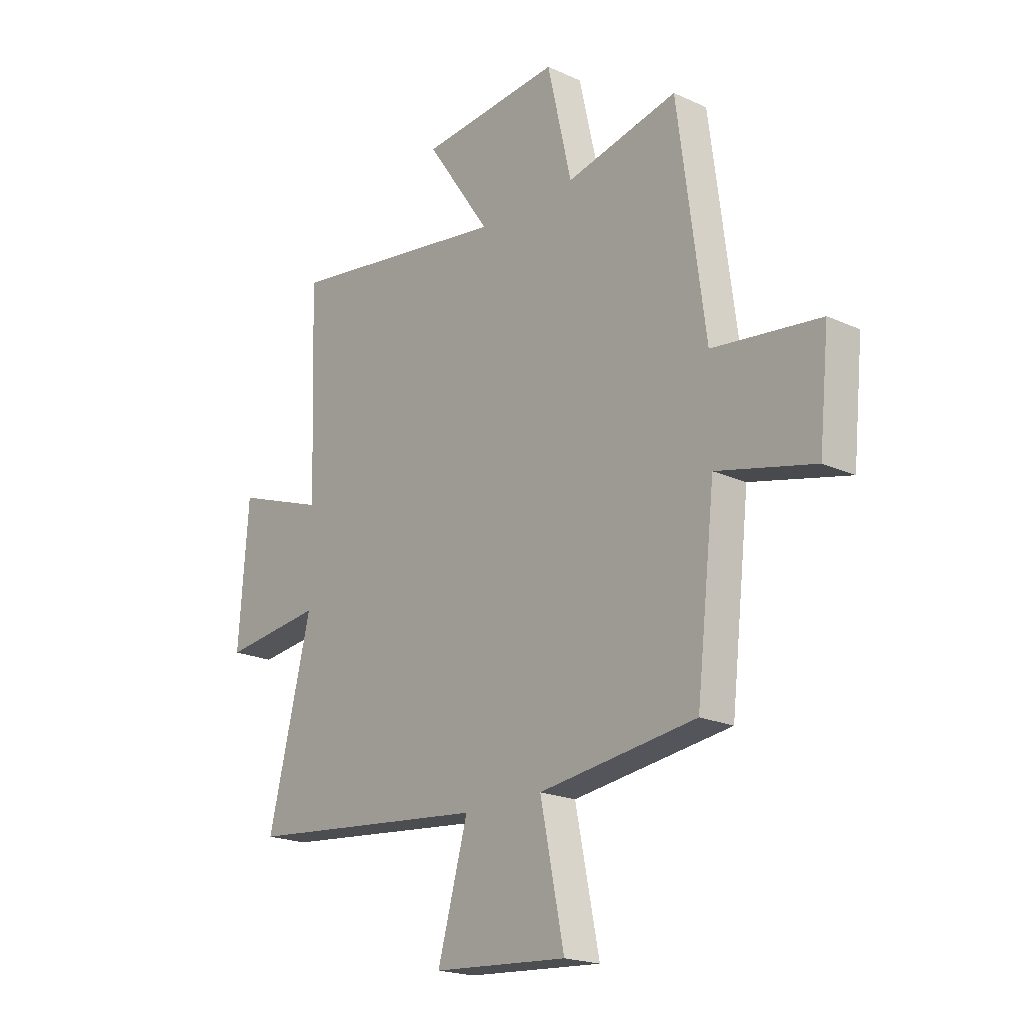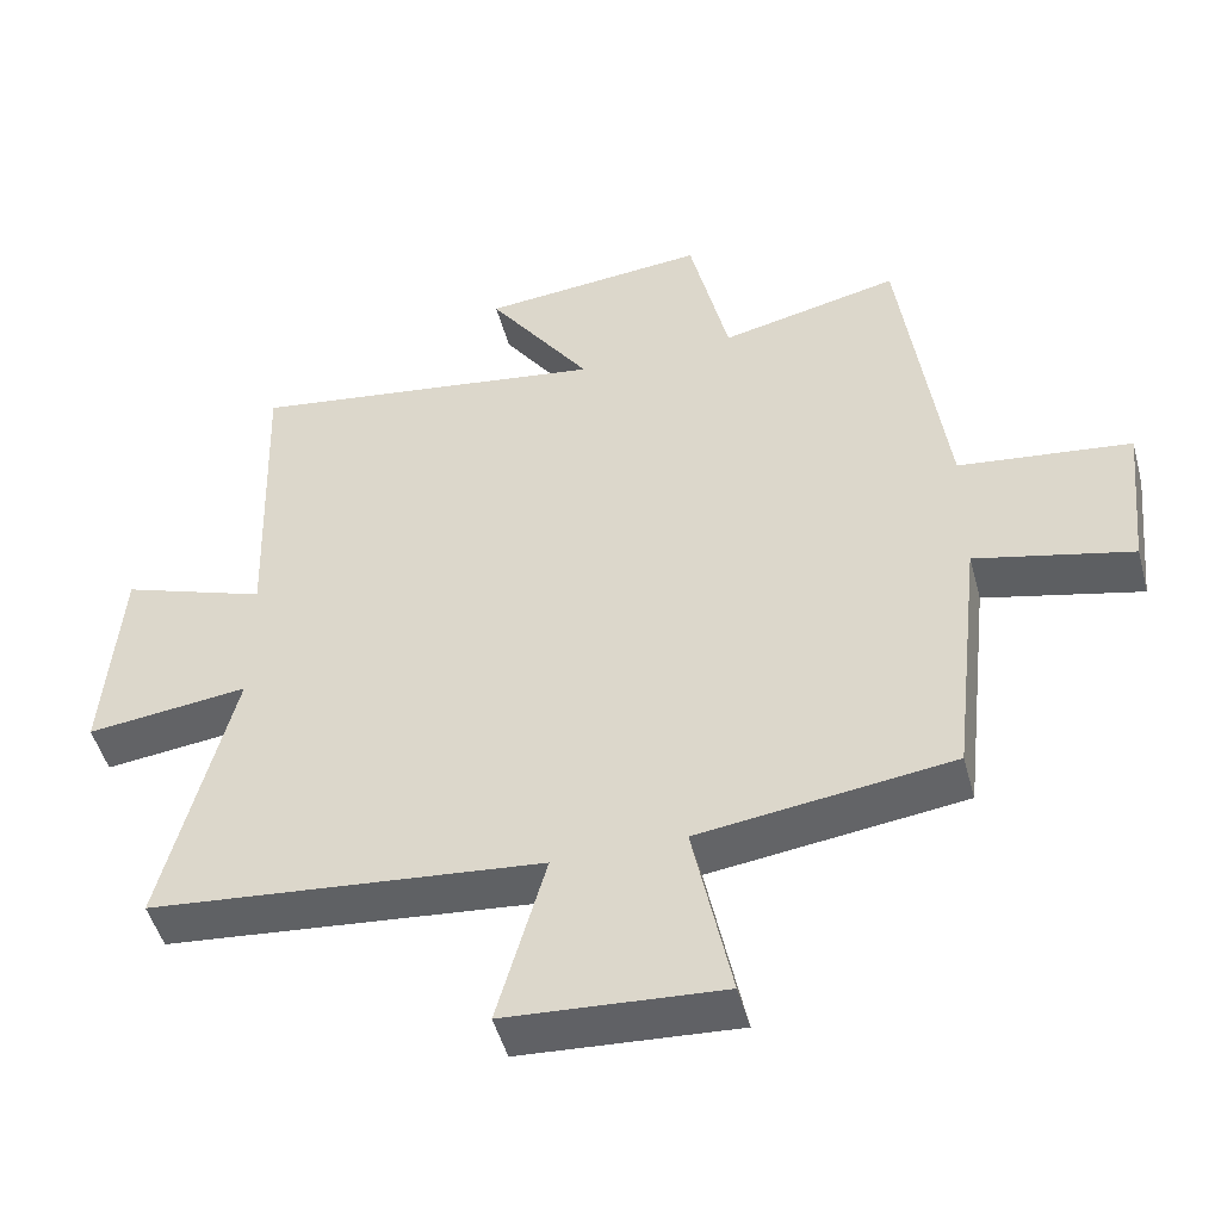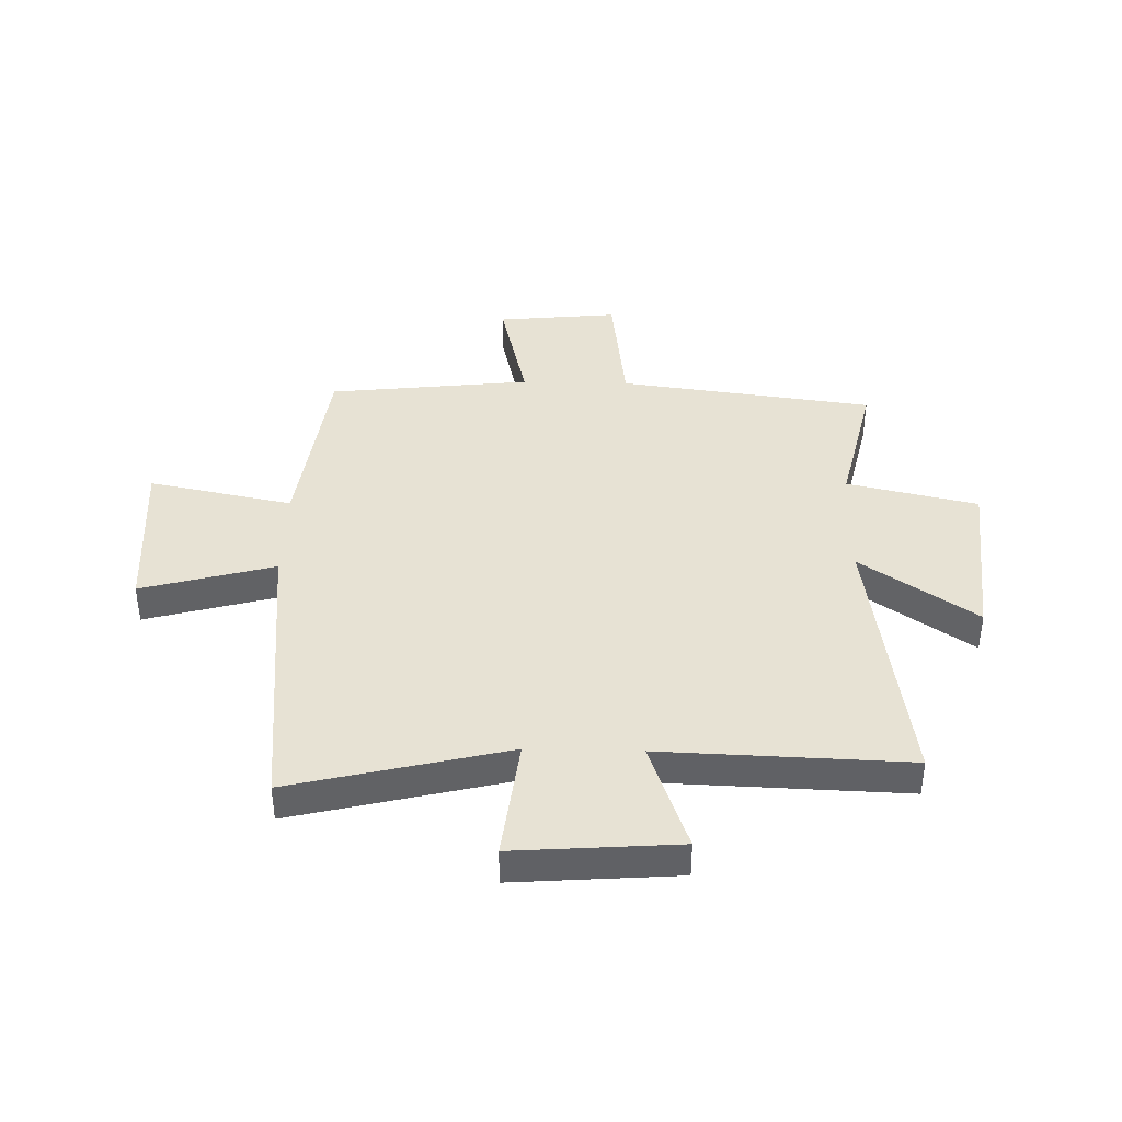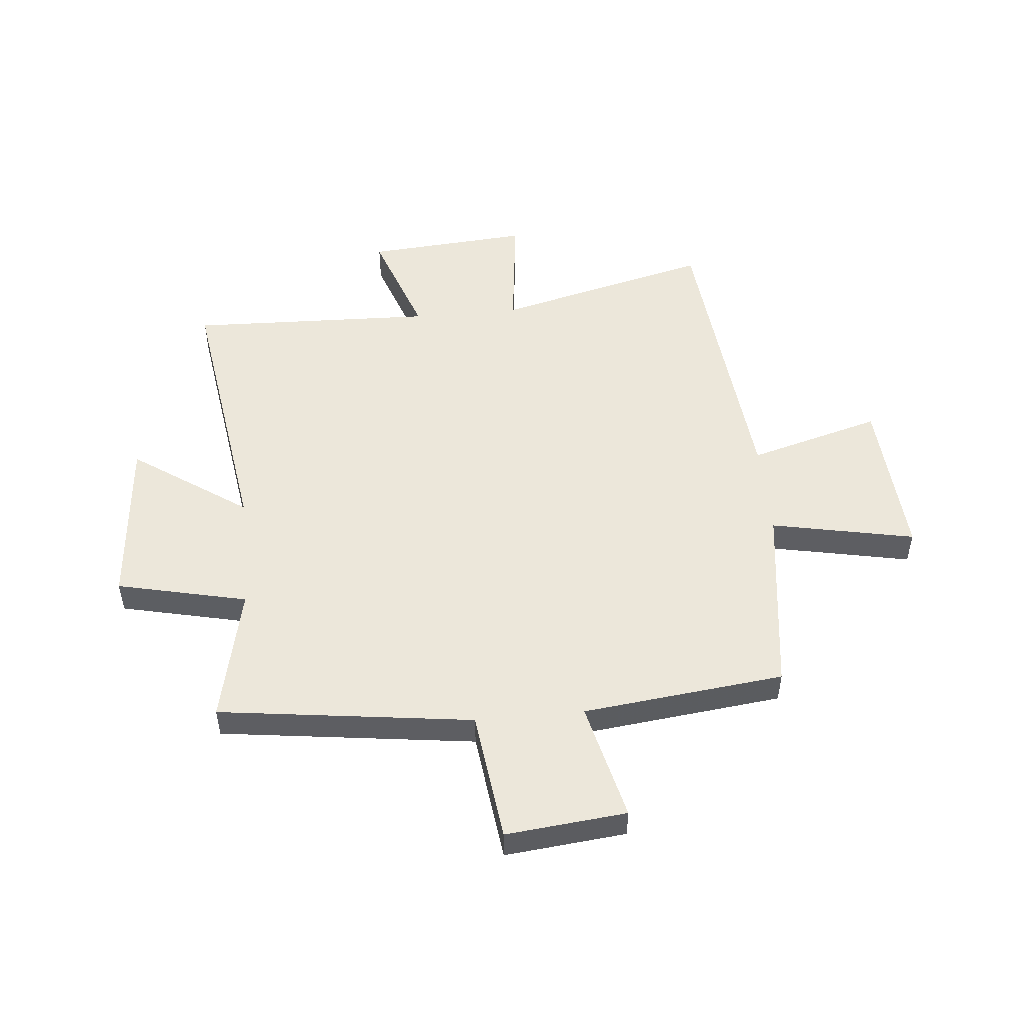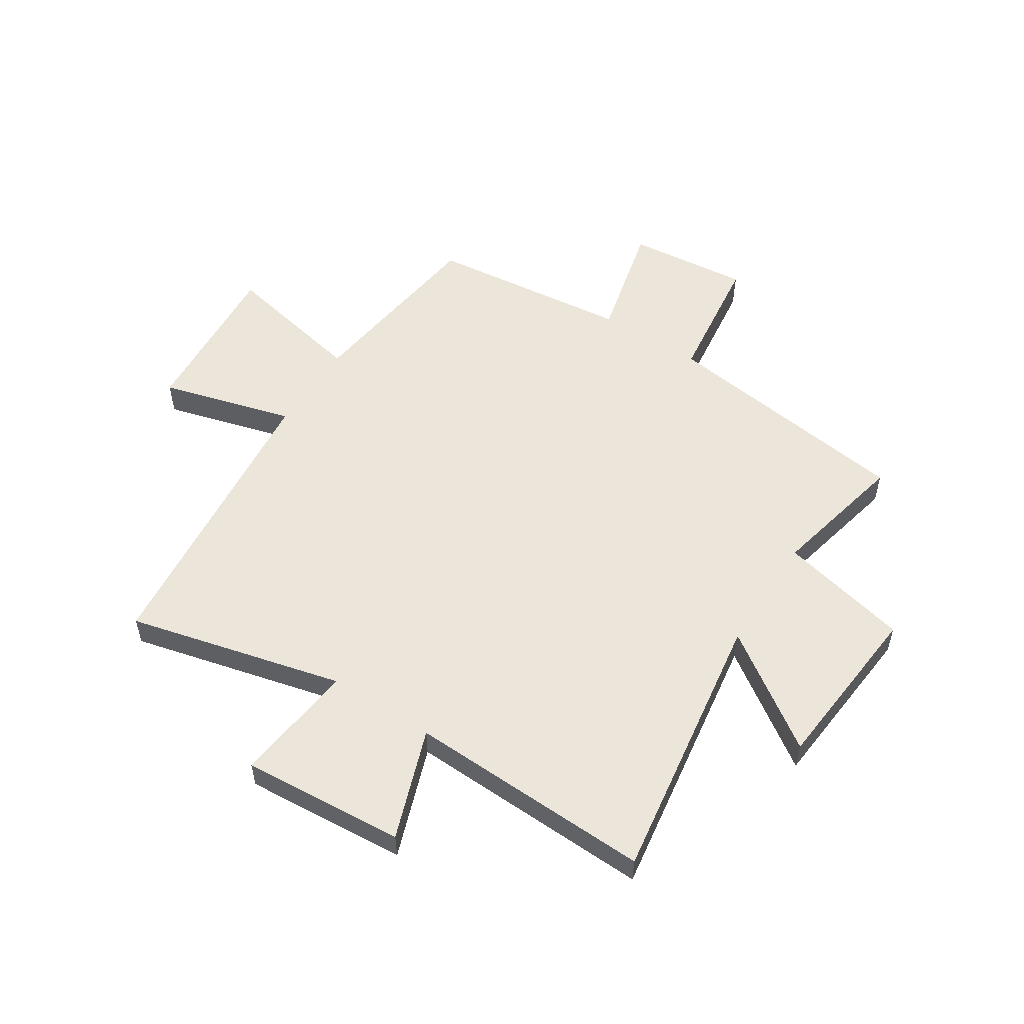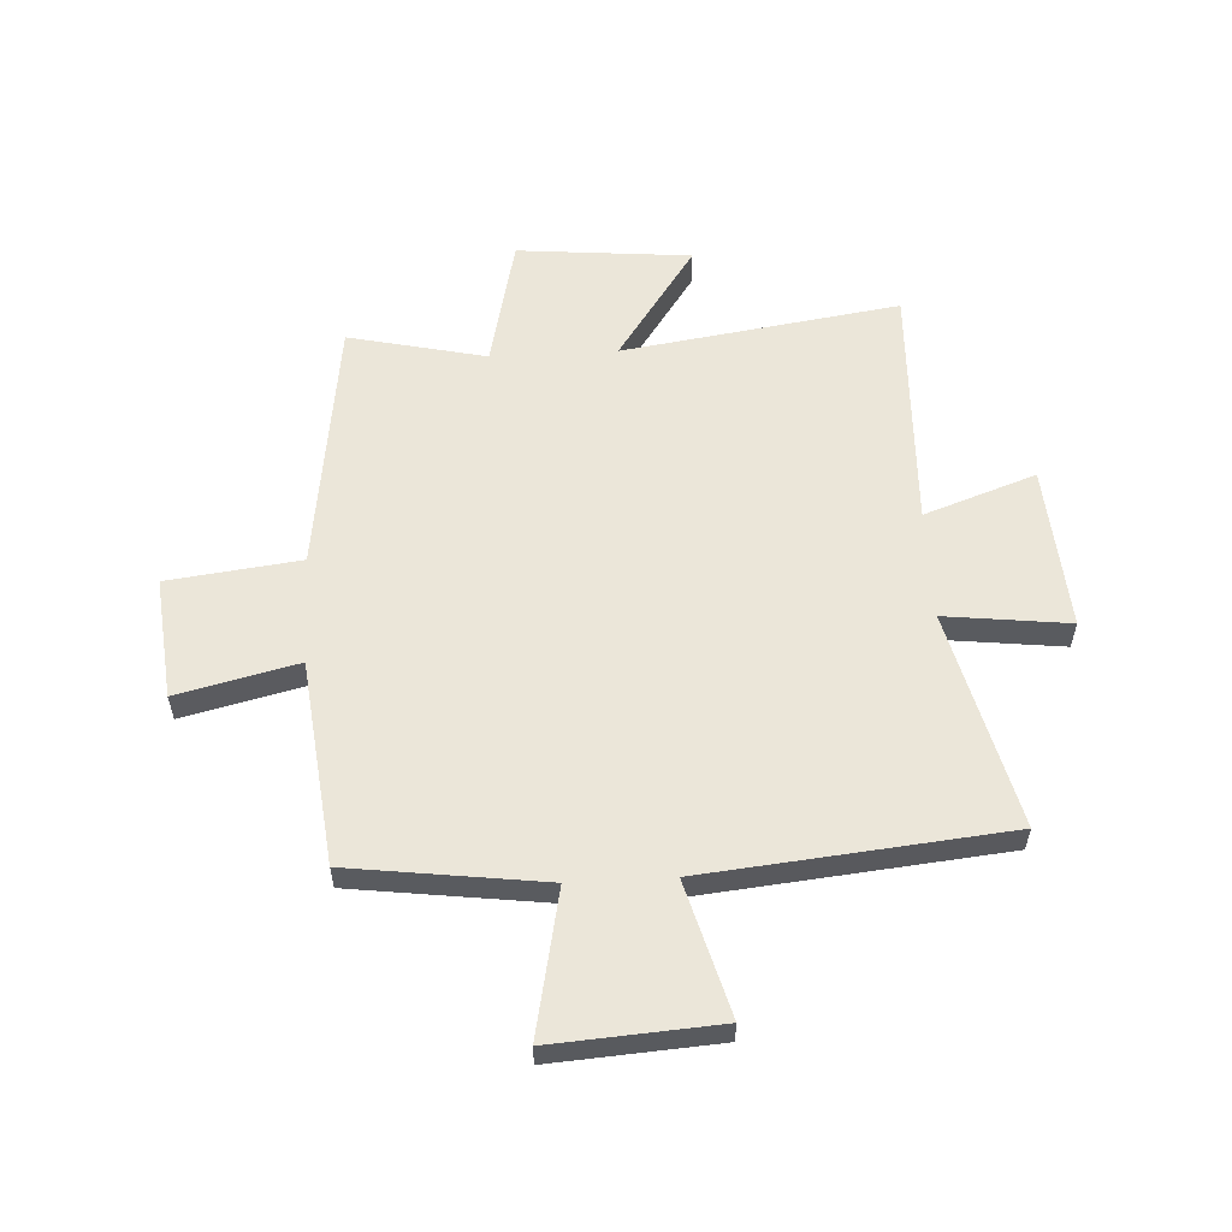
<metadata>
{"format":"obj","ext":"obj","renderer":"f3d","projection":"perspective","resolution":1024,"background":"white","views":[{"elev":-20.0,"azim":49.8,"up":"+Z"},{"elev":-48.8,"azim":15.0,"up":"+Z"},{"elev":39.8,"azim":-88.6,"up":"+Y"},{"elev":51.0,"azim":84.6,"up":"+Y"},{"elev":54.6,"azim":-57.2,"up":"+Y"},{"elev":57.4,"azim":176.9,"up":"+Y"}]}
</metadata>
<code>
v -0.515 0.07 0.573
v -0.024 0.07 0.5
v -0.165 0.07 0.705
v 0.143 0.07 0.733
v 0.196 0.07 0.5
v 0.44 0.07 0.555
v 0.5 0.07 0.1
v 0.735 0.07 0.071
v 0.713 0.07 -0.145
v 0.5 0.07 -0.094
v 0.459 0.07 -0.455
v 0.115 0.07 -0.5
v 0.167 0.07 -0.757
v -0.127 0.07 -0.737
v -0.061 0.07 -0.5
v -0.595 0.07 -0.447
v -0.5 0.07 -0.062
v -0.72 0.07 -0.088
v -0.698 0.07 0.204
v -0.5 0.07 0.134
v -0.515 0 0.573
v -0.024 0 0.5
v -0.165 0 0.705
v 0.143 0 0.733
v 0.196 0 0.5
v 0.44 0 0.555
v 0.5 0 0.1
v 0.735 0 0.071
v 0.713 0 -0.145
v 0.5 0 -0.094
v 0.459 0 -0.455
v 0.115 0 -0.5
v 0.167 0 -0.757
v -0.127 0 -0.737
v -0.061 0 -0.5
v -0.595 0 -0.447
v -0.5 0 -0.062
v -0.72 0 -0.088
v -0.698 0 0.204
v -0.5 0 0.134
f 17 18 19 20
f 15 16 17
f 15 17 20
f 12 13 14 15
f 10 11 12 15
f 10 15 20 1
f 7 8 9 10
f 5 6 7 10
f 2 3 4 5
f 2 5 10
f 1 2 10
f 40 39 38 37
f 37 36 35
f 40 37 35
f 35 34 33 32
f 35 32 31 30
f 21 40 35 30
f 30 29 28 27
f 30 27 26 25
f 25 24 23 22
f 30 25 22
f 30 22 21
f 1 21 22 2
f 2 22 23 3
f 3 23 24 4
f 4 24 25 5
f 5 25 26 6
f 6 26 27 7
f 7 27 28 8
f 8 28 29 9
f 9 29 30 10
f 10 30 31 11
f 11 31 32 12
f 12 32 33 13
f 13 33 34 14
f 14 34 35 15
f 15 35 36 16
f 16 36 37 17
f 17 37 38 18
f 18 38 39 19
f 19 39 40 20
f 20 40 21 1

</code>
